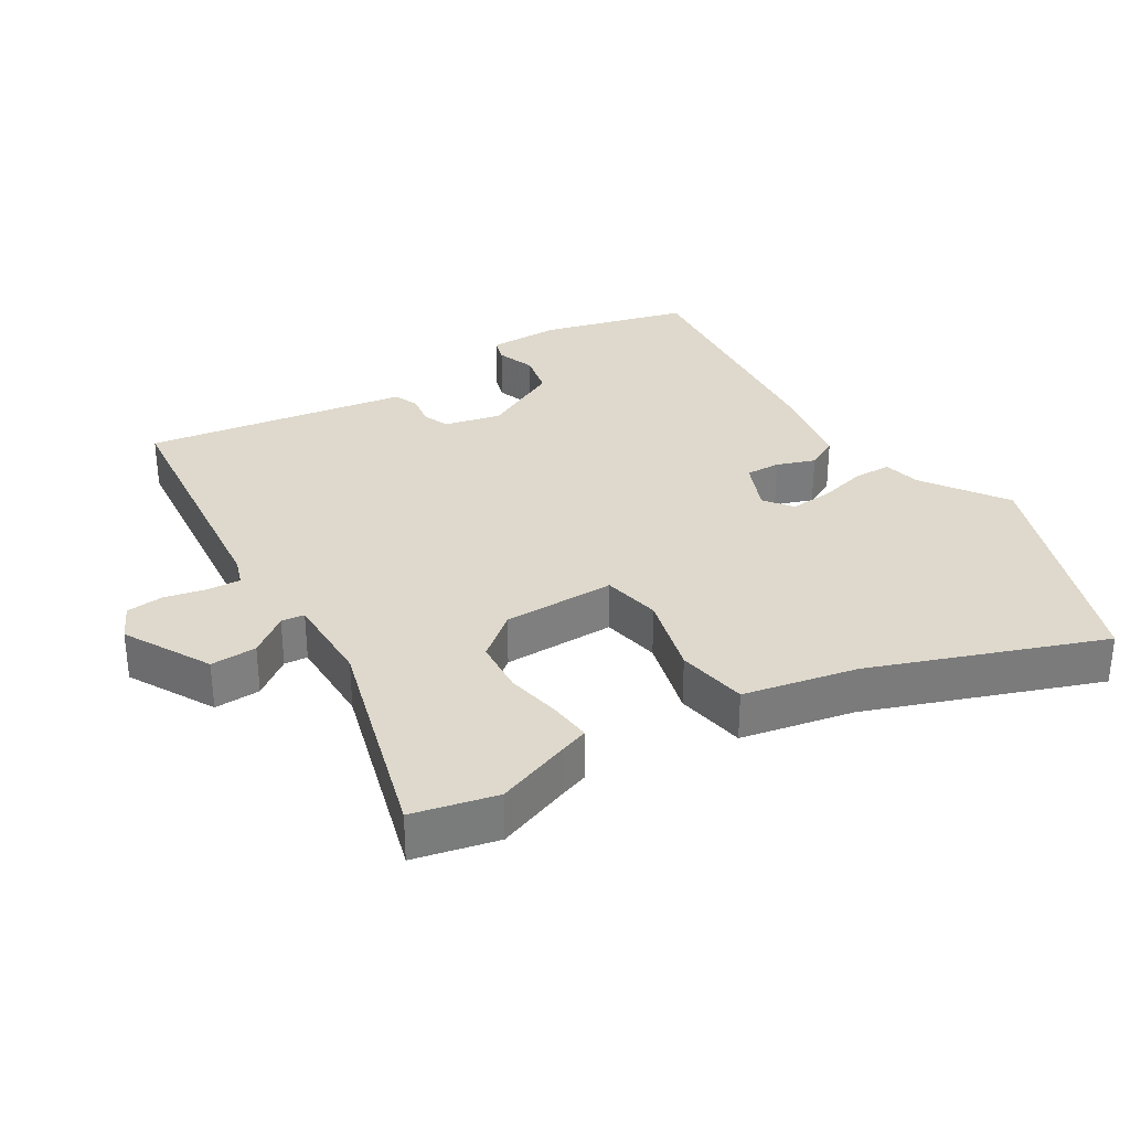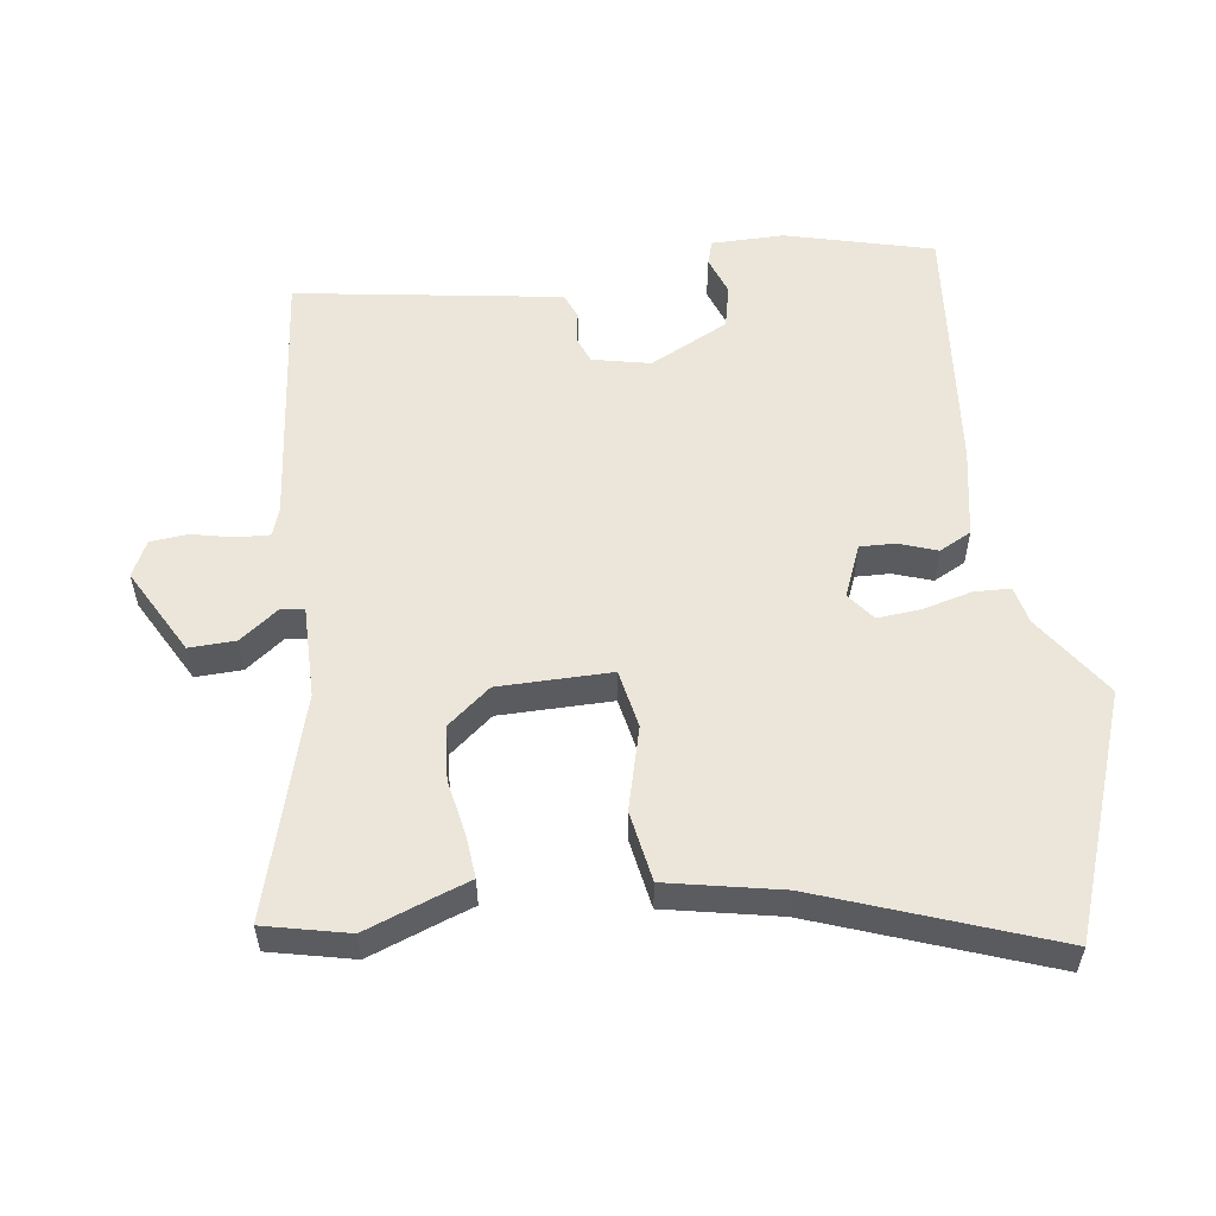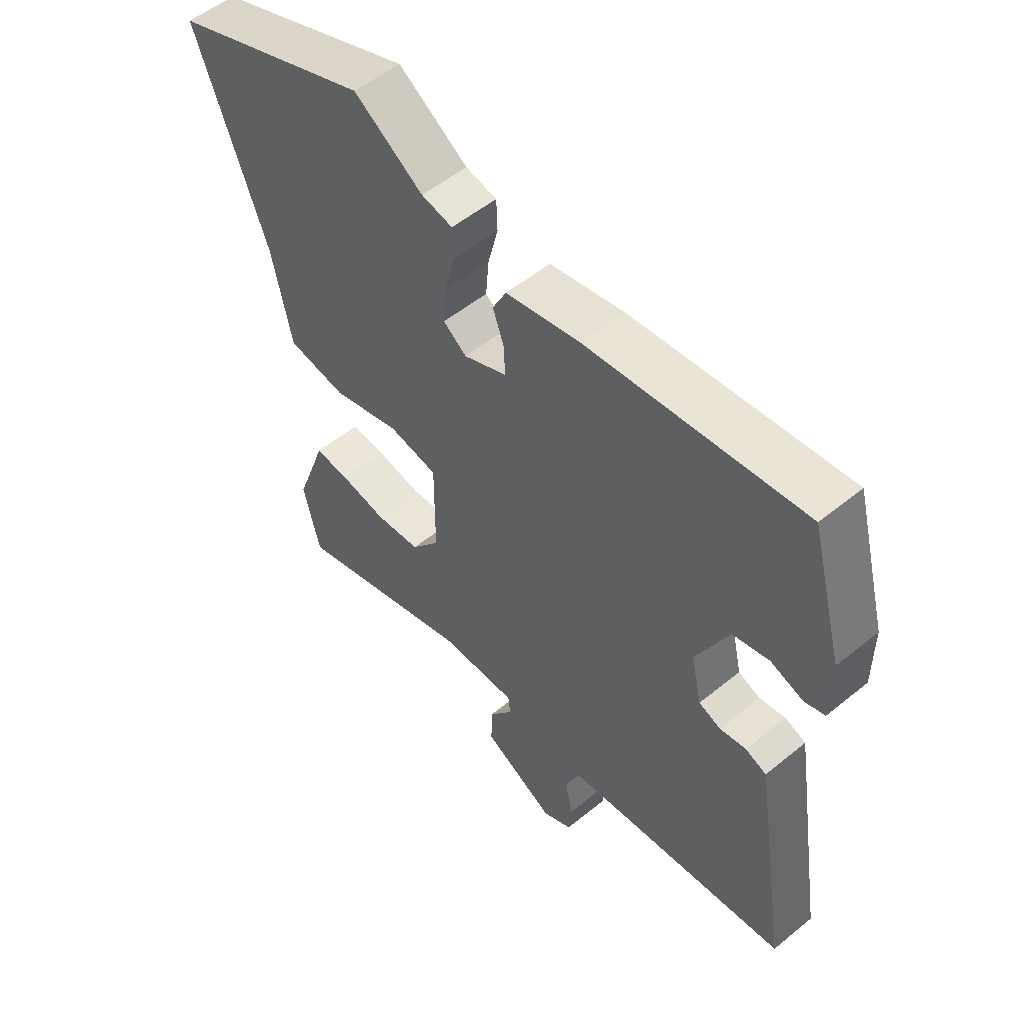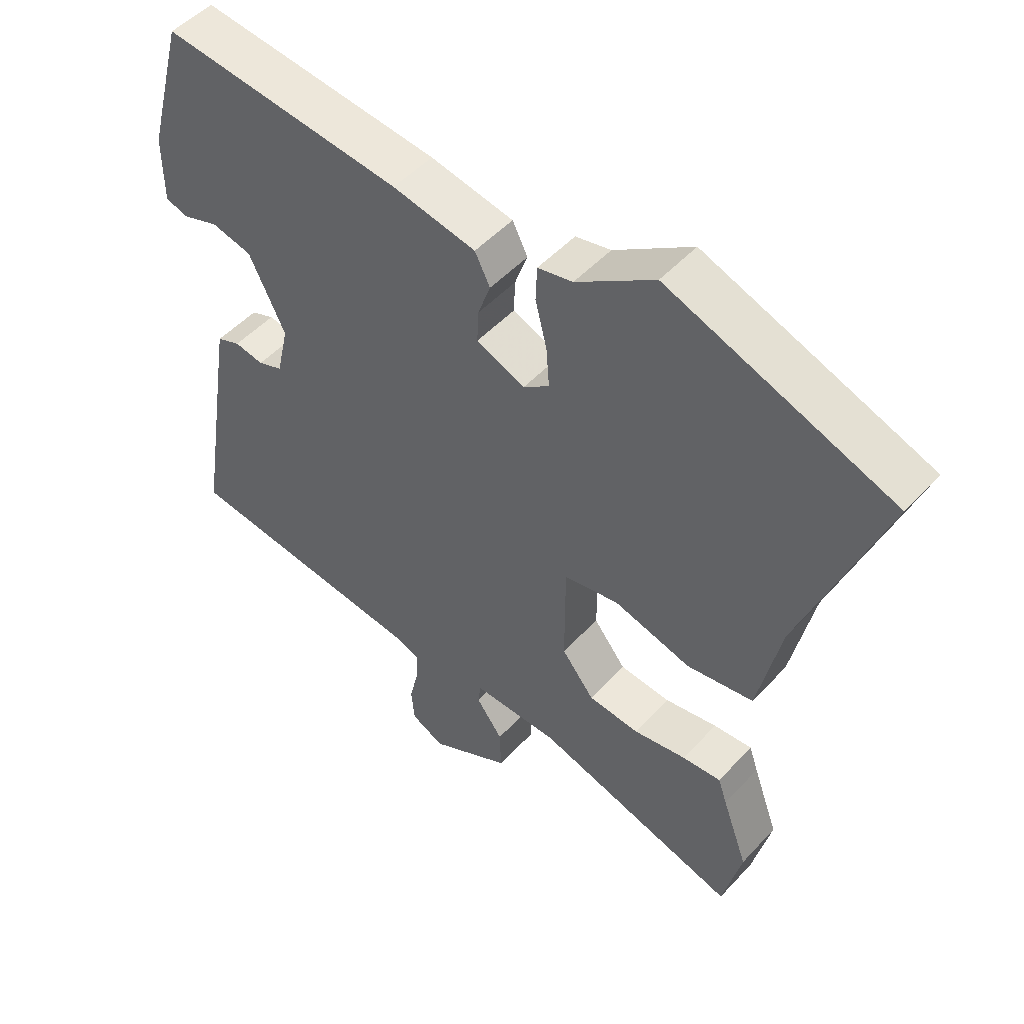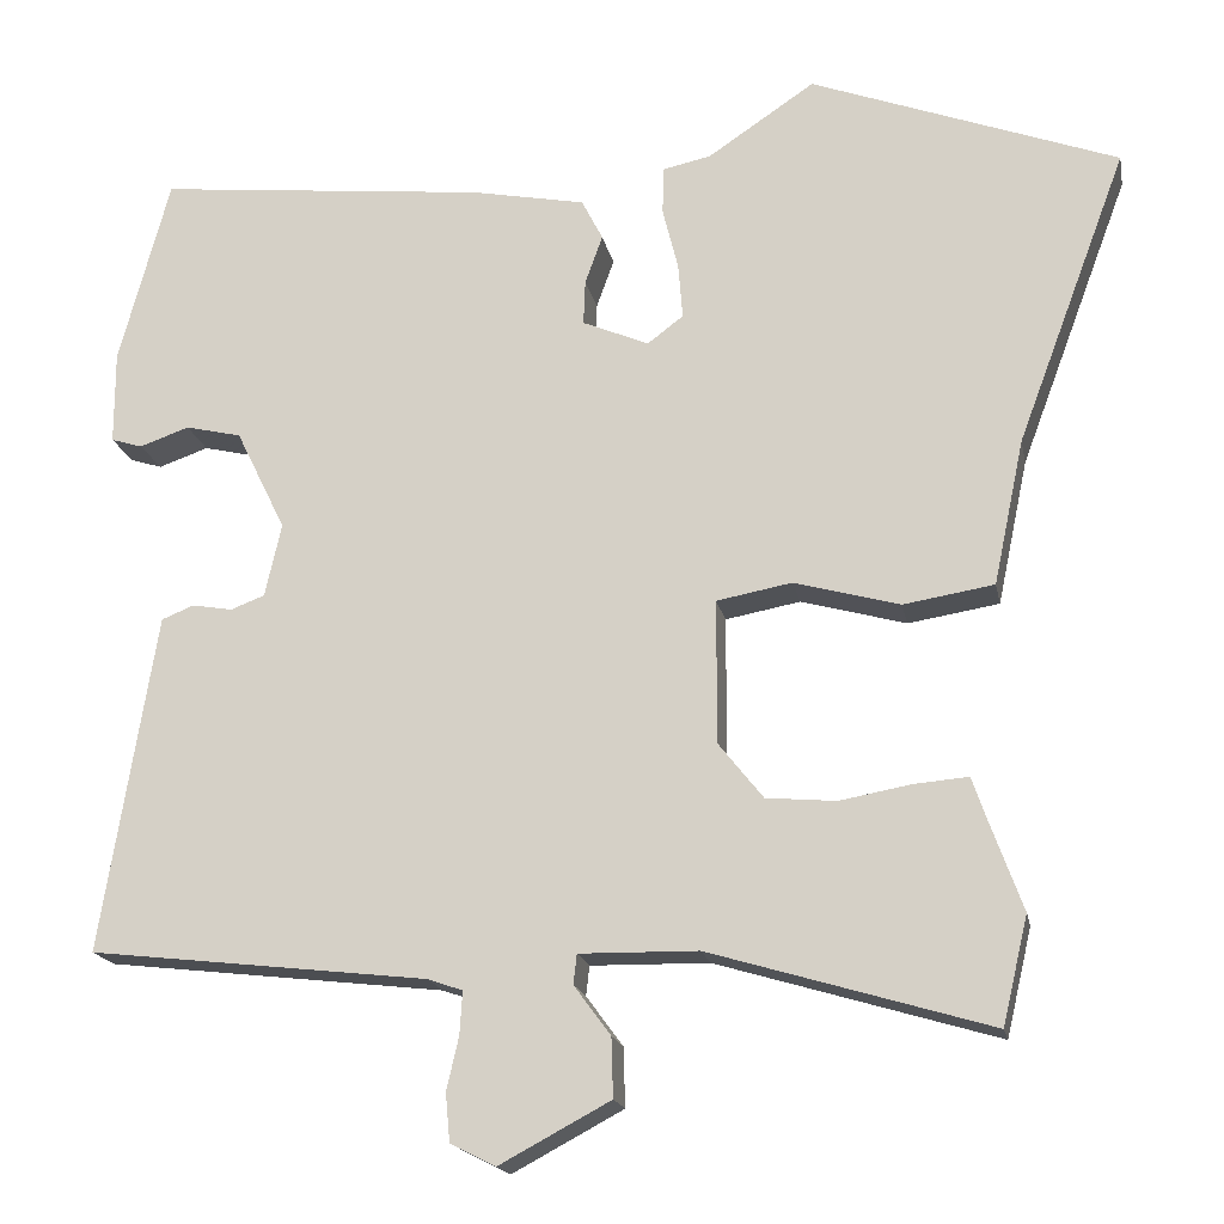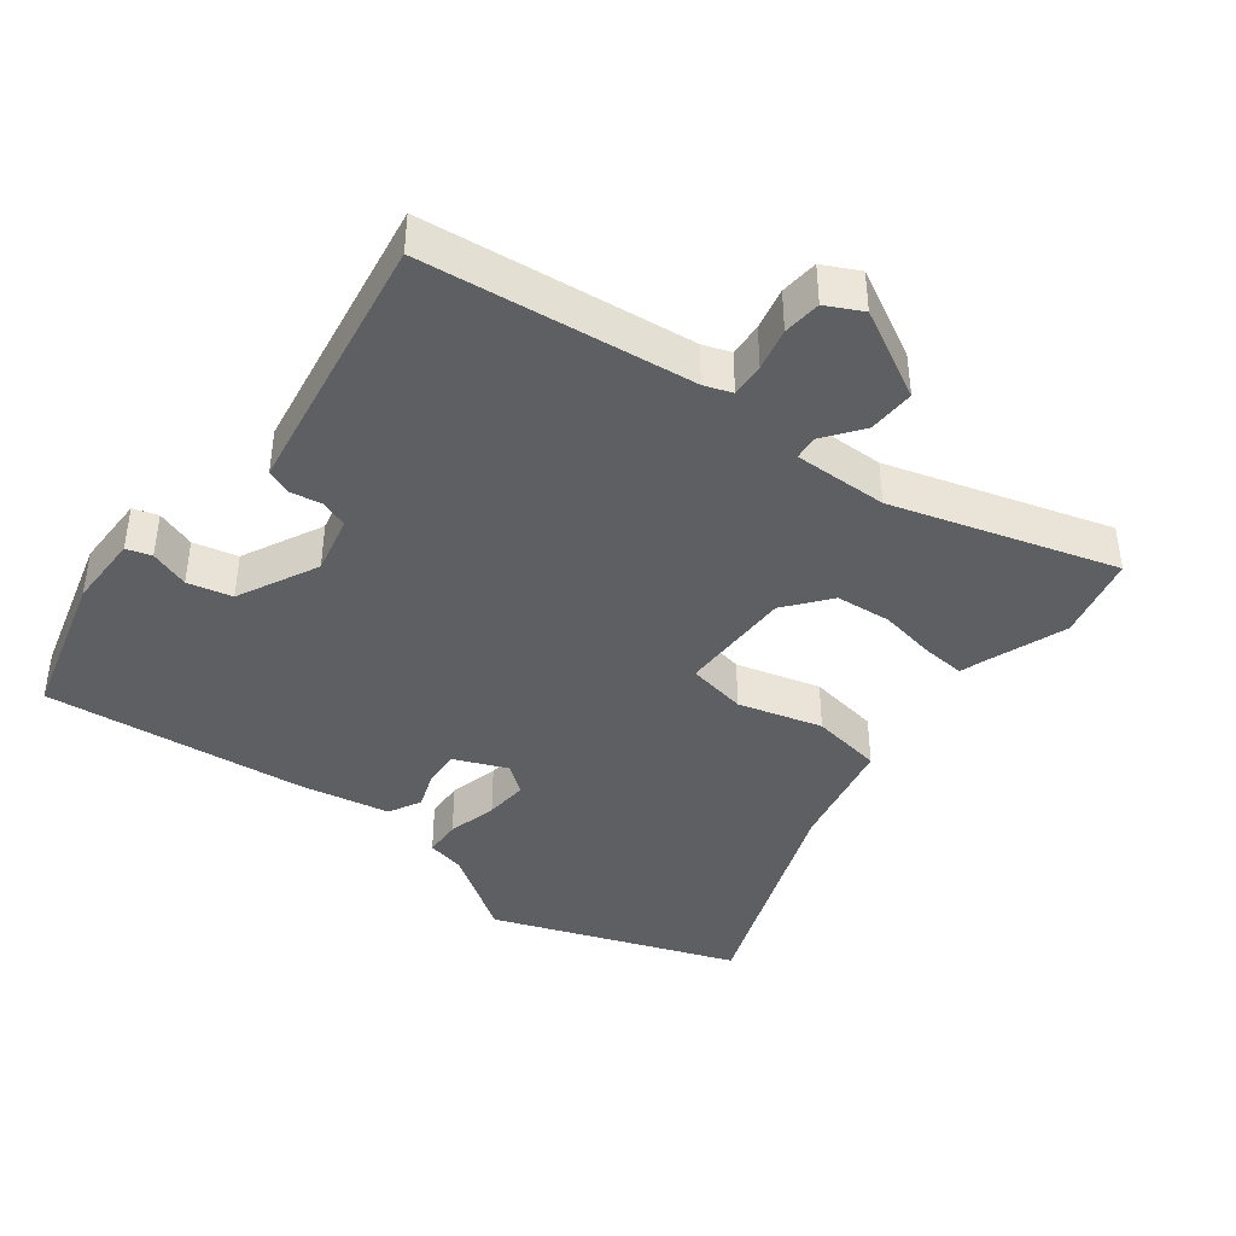
<metadata>
{"format":"obj","ext":"obj","renderer":"f3d","projection":"perspective","resolution":1024,"background":"white","views":[{"elev":32.0,"azim":-122.1,"up":"+Y"},{"elev":55.5,"azim":-98.2,"up":"+Y"},{"elev":53.5,"azim":48.9,"up":"+Z"},{"elev":50.0,"azim":-139.3,"up":"+Z"},{"elev":-17.7,"azim":-169.1,"up":"+Z"},{"elev":-41.1,"azim":142.6,"up":"+Y"}]}
</metadata>
<code>
v -0.66 0.07 0.441
v -0.309 0.07 0.57
v -0.187 0.07 0.488
v -0.132 0.07 0.476
v -0.13 0.07 0.422
v -0.148 0.07 0.35
v -0.153 0.07 0.287
v -0.112 0.07 0.256
v -0.036 0.07 0.288
v -0.038 0.07 0.339
v -0.058 0.07 0.395
v -0.034 0.07 0.442
v 0.097 0.07 0.467
v 0.476 0.07 0.506
v 0.534 0.07 0.291
v 0.534 0.07 0.184
v 0.498 0.07 0.173
v 0.441 0.07 0.193
v 0.377 0.07 0.178
v 0.32 0.07 0.062
v 0.339 0.07 -0.022
v 0.378 0.07 -0.037
v 0.424 0.07 -0.029
v 0.461 0.07 -0.044
v 0.475 0.07 -0.129
v 0.524 0.07 -0.432
v 0.136 0.07 -0.476
v 0.096 0.07 -0.49
v 0.099 0.07 -0.539
v 0.113 0.07 -0.6
v 0.108 0.07 -0.655
v 0.056 0.07 -0.681
v -0.071 0.07 -0.613
v -0.069 0.07 -0.545
v -0.027 0.07 -0.488
v -0.031 0.07 -0.454
v -0.167 0.07 -0.456
v -0.488 0.07 -0.551
v -0.517 0.07 -0.428
v -0.477 0.07 -0.318
v -0.463 0.07 -0.277
v -0.402 0.07 -0.282
v -0.319 0.07 -0.297
v -0.239 0.07 -0.29
v -0.188 0.07 -0.226
v -0.188 0.07 -0.061
v -0.274 0.07 -0.045
v -0.395 0.07 -0.078
v -0.499 0.07 -0.061
v -0.534 0.07 0.105
v -0.66 0 0.441
v -0.309 0 0.57
v -0.187 0 0.488
v -0.132 0 0.476
v -0.13 0 0.422
v -0.148 0 0.35
v -0.153 0 0.287
v -0.112 0 0.256
v -0.036 0 0.288
v -0.038 0 0.339
v -0.058 0 0.395
v -0.034 0 0.442
v 0.097 0 0.467
v 0.476 0 0.506
v 0.534 0 0.291
v 0.534 0 0.184
v 0.498 0 0.173
v 0.441 0 0.193
v 0.377 0 0.178
v 0.32 0 0.062
v 0.339 0 -0.022
v 0.378 0 -0.037
v 0.424 0 -0.029
v 0.461 0 -0.044
v 0.475 0 -0.129
v 0.524 0 -0.432
v 0.136 0 -0.476
v 0.096 0 -0.49
v 0.099 0 -0.539
v 0.113 0 -0.6
v 0.108 0 -0.655
v 0.056 0 -0.681
v -0.071 0 -0.613
v -0.069 0 -0.545
v -0.027 0 -0.488
v -0.031 0 -0.454
v -0.167 0 -0.456
v -0.488 0 -0.551
v -0.517 0 -0.428
v -0.477 0 -0.318
v -0.463 0 -0.277
v -0.402 0 -0.282
v -0.319 0 -0.297
v -0.239 0 -0.29
v -0.188 0 -0.226
v -0.188 0 -0.061
v -0.274 0 -0.045
v -0.395 0 -0.078
v -0.499 0 -0.061
v -0.534 0 0.105
f 47 48 49 50
f 46 47 50 1
f 40 41 42 43
f 40 43 44
f 37 38 39 40
f 36 37 40 44
f 32 33 34 35
f 32 35 36
f 29 30 31 32
f 28 29 32 36
f 27 28 36 44
f 22 23 24 25
f 21 22 25 26
f 15 16 17 18
f 15 18 19
f 14 15 19
f 13 14 19 20
f 10 11 12 13
f 9 10 13 20
f 3 4 5 6
f 3 6 7
f 46 1 2 3
f 45 46 3 7
f 21 26 27 44
f 21 44 45
f 8 9 20 21
f 8 21 45
f 7 8 45
f 100 99 98 97
f 51 100 97 96
f 93 92 91 90
f 94 93 90
f 90 89 88 87
f 94 90 87 86
f 85 84 83 82
f 86 85 82
f 82 81 80 79
f 86 82 79 78
f 94 86 78 77
f 75 74 73 72
f 76 75 72 71
f 68 67 66 65
f 69 68 65
f 69 65 64
f 70 69 64 63
f 63 62 61 60
f 70 63 60 59
f 56 55 54 53
f 57 56 53
f 53 52 51 96
f 57 53 96 95
f 94 77 76 71
f 95 94 71
f 71 70 59 58
f 95 71 58
f 95 58 57
f 1 51 52 2
f 2 52 53 3
f 3 53 54 4
f 4 54 55 5
f 5 55 56 6
f 6 56 57 7
f 7 57 58 8
f 8 58 59 9
f 9 59 60 10
f 10 60 61 11
f 11 61 62 12
f 12 62 63 13
f 13 63 64 14
f 14 64 65 15
f 15 65 66 16
f 16 66 67 17
f 17 67 68 18
f 18 68 69 19
f 19 69 70 20
f 20 70 71 21
f 21 71 72 22
f 22 72 73 23
f 23 73 74 24
f 24 74 75 25
f 25 75 76 26
f 26 76 77 27
f 27 77 78 28
f 28 78 79 29
f 29 79 80 30
f 30 80 81 31
f 31 81 82 32
f 32 82 83 33
f 33 83 84 34
f 34 84 85 35
f 35 85 86 36
f 36 86 87 37
f 37 87 88 38
f 38 88 89 39
f 39 89 90 40
f 40 90 91 41
f 41 91 92 42
f 42 92 93 43
f 43 93 94 44
f 44 94 95 45
f 45 95 96 46
f 46 96 97 47
f 47 97 98 48
f 48 98 99 49
f 49 99 100 50
f 50 100 51 1

</code>
